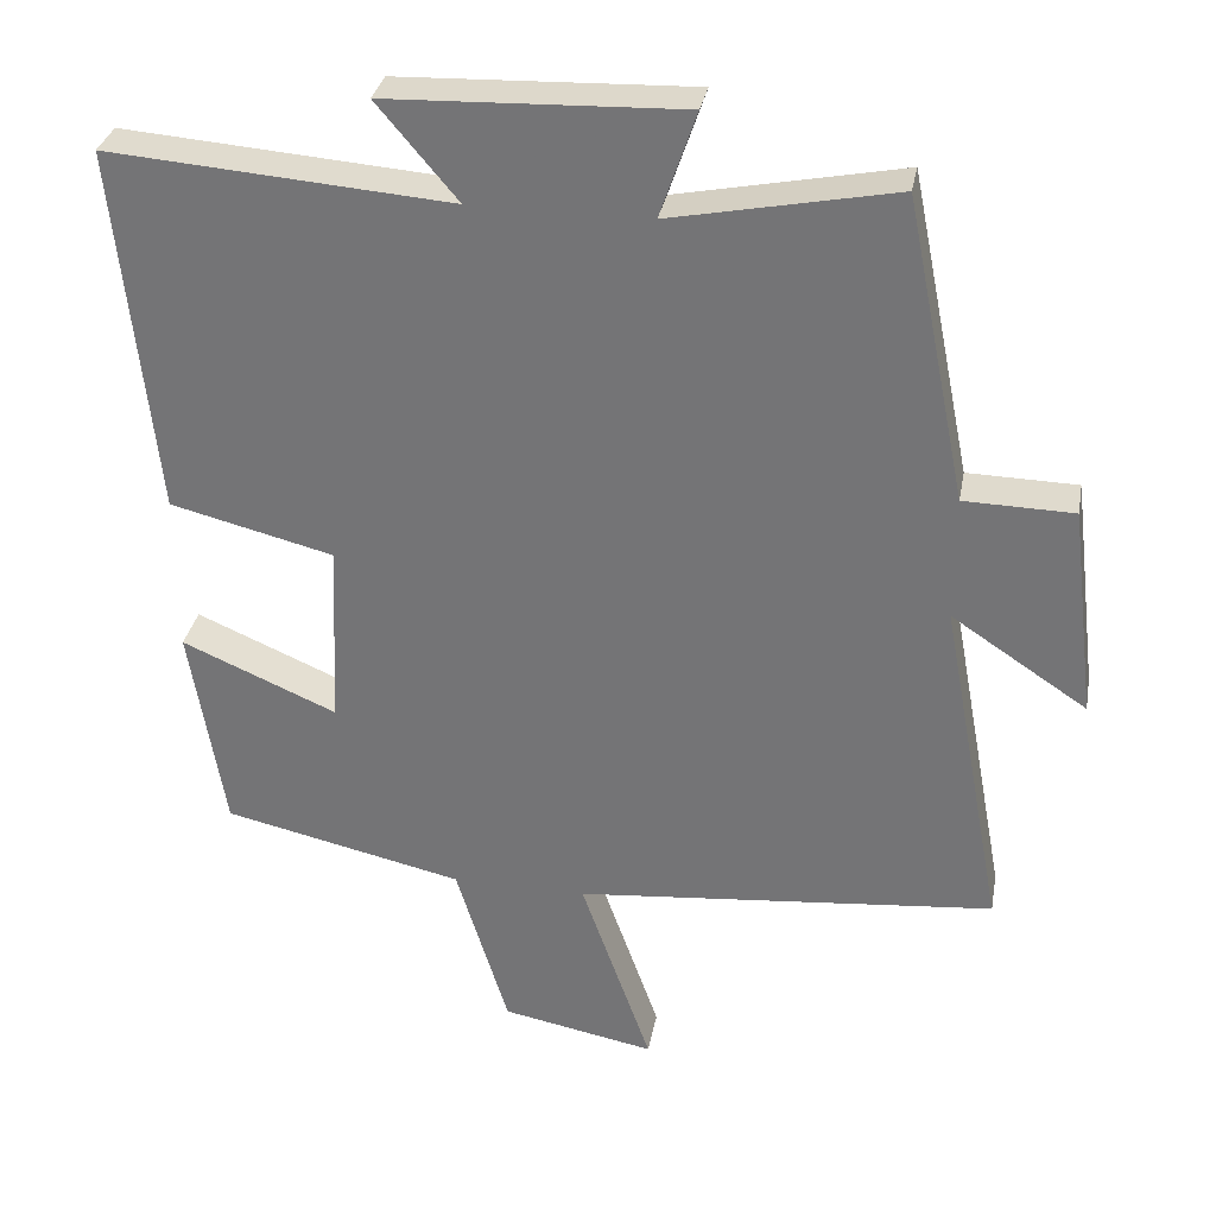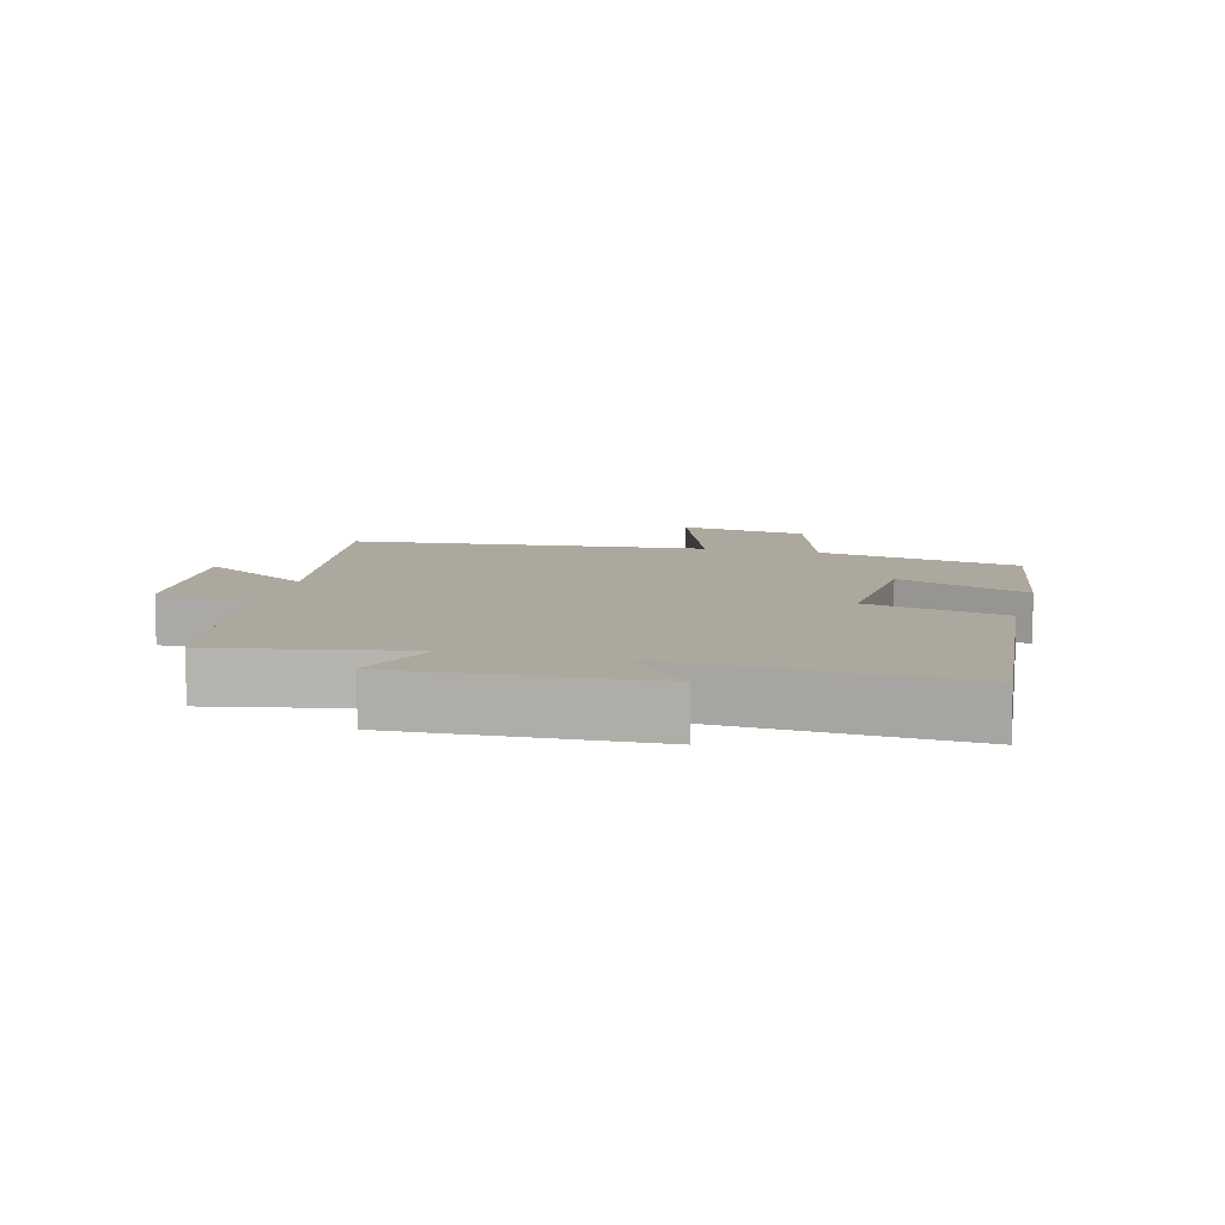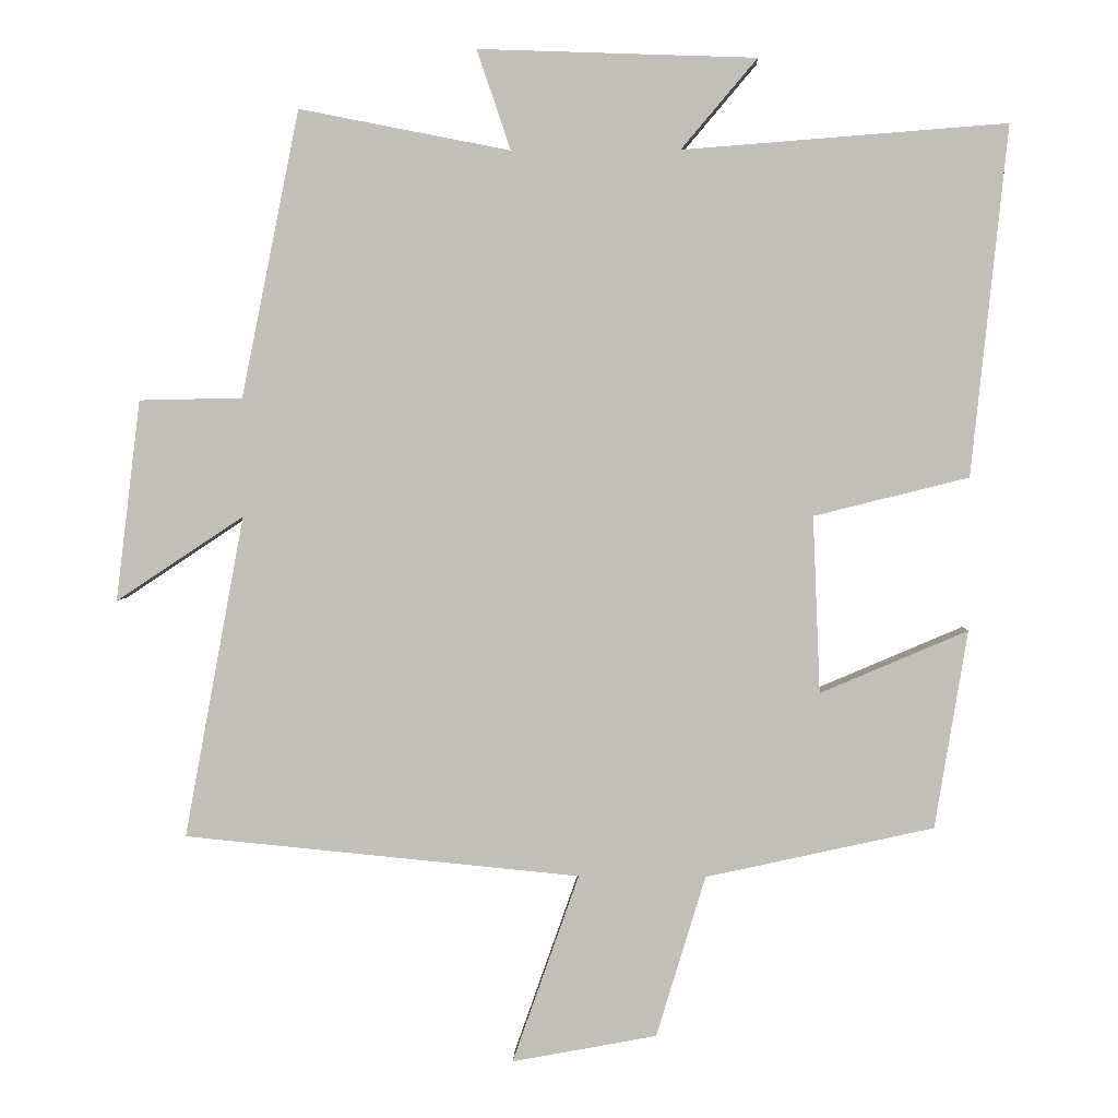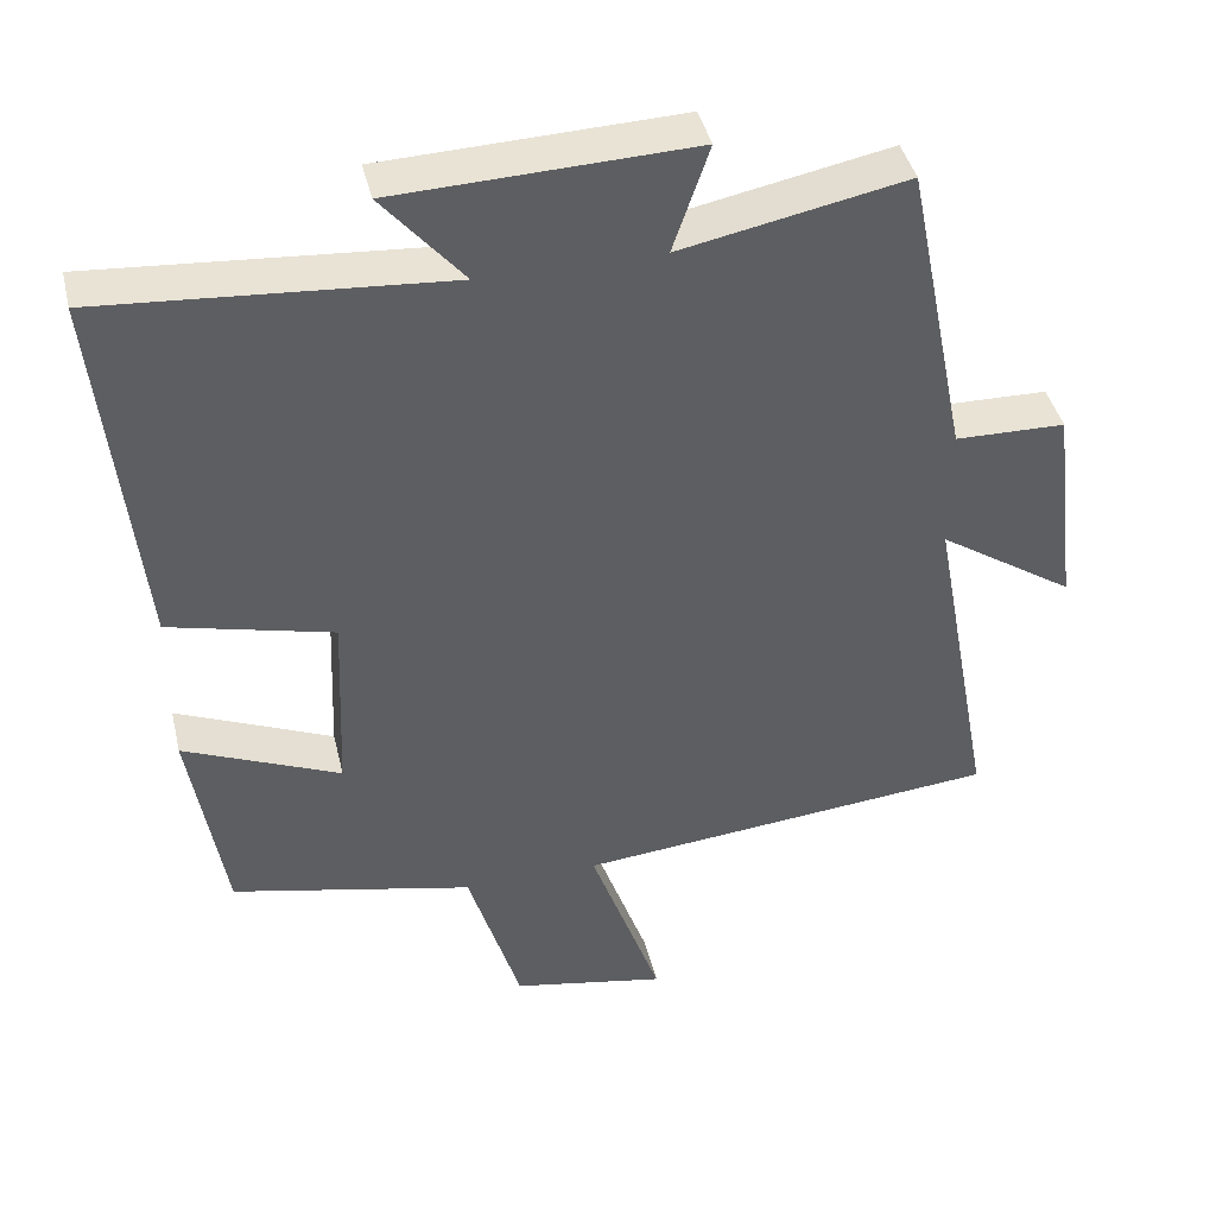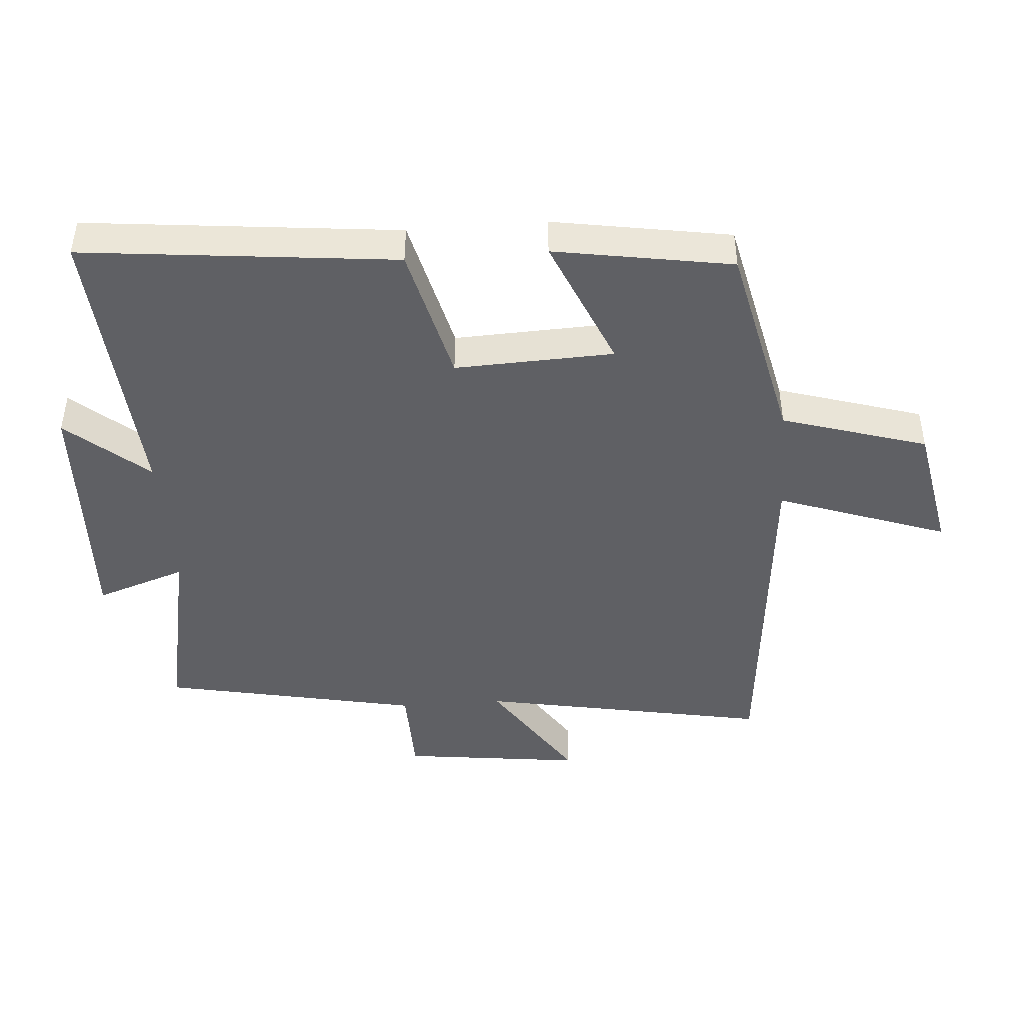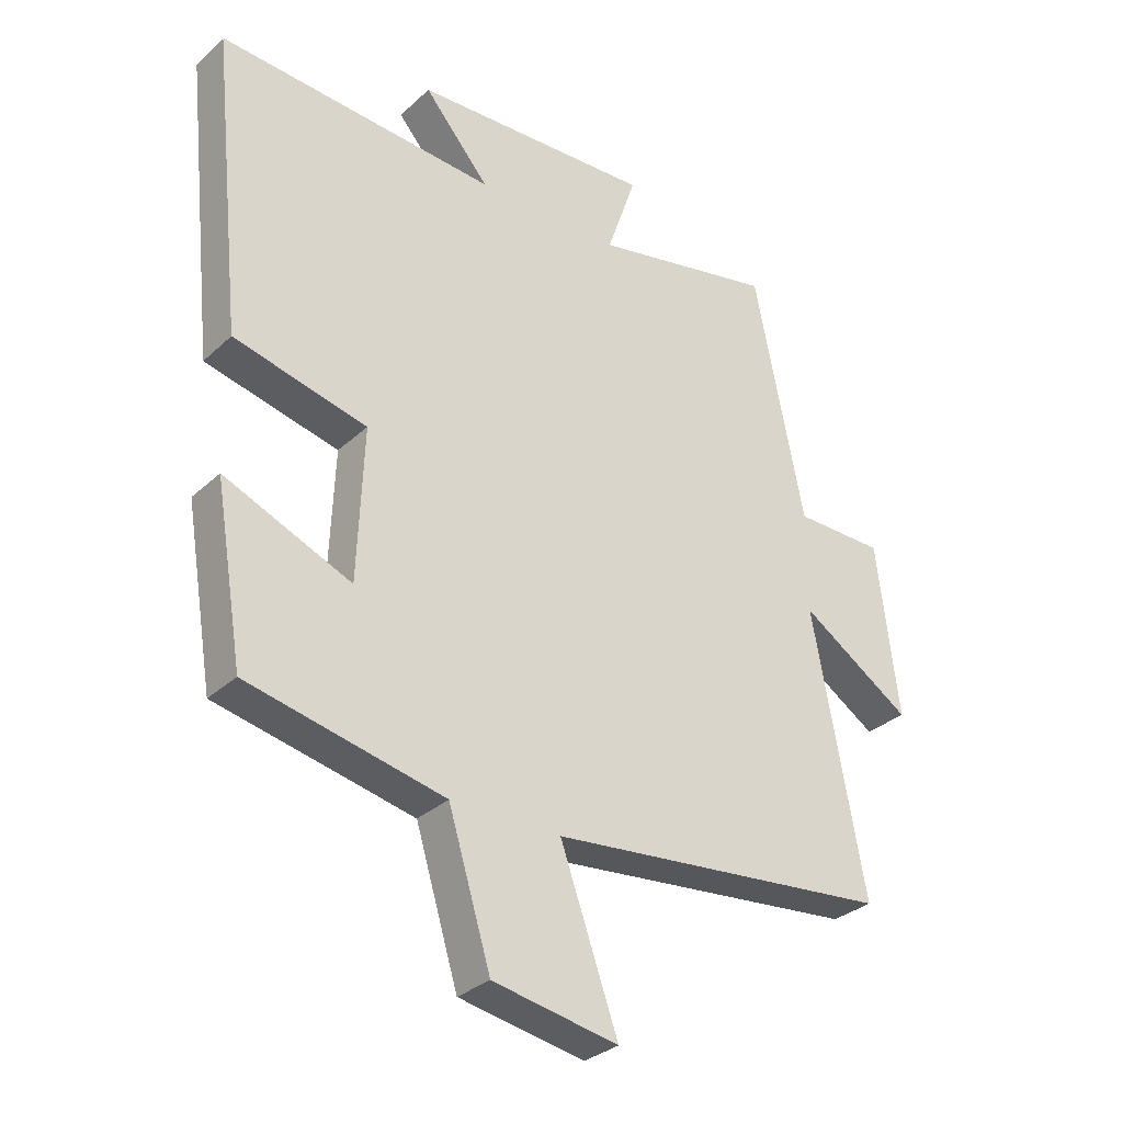
<metadata>
{"format":"obj","ext":"obj","renderer":"f3d","projection":"perspective","resolution":1024,"background":"white","views":[{"elev":32.1,"azim":-169.6,"up":"+Z"},{"elev":8.7,"azim":15.0,"up":"+Y"},{"elev":2.9,"azim":2.3,"up":"+Z"},{"elev":41.8,"azim":166.8,"up":"+Z"},{"elev":-45.0,"azim":94.3,"up":"+Y"},{"elev":-31.0,"azim":142.3,"up":"+Z"}]}
</metadata>
<code>
v 0.55 0.07 0.534
v 0.5 0.07 0.053
v 0.287 0.07 0
v 0.297 0.07 -0.244
v 0.5 0.07 -0.157
v 0.455 0.07 -0.43
v 0.141 0.07 -0.5
v 0.073 0.07 -0.723
v -0.127 0.07 -0.761
v -0.035 0.07 -0.5
v -0.583 0.07 -0.448
v -0.5 0.07 -0.002
v -0.677 0.07 -0.119
v -0.643 0.07 0.159
v -0.5 0.07 0.162
v -0.42 0.07 0.558
v -0.128 0.07 0.5
v -0.175 0.07 0.638
v 0.209 0.07 0.624
v 0.104 0.07 0.5
v 0.55 0 0.534
v 0.5 0 0.053
v 0.287 0 0
v 0.297 0 -0.244
v 0.5 0 -0.157
v 0.455 0 -0.43
v 0.141 0 -0.5
v 0.073 0 -0.723
v -0.127 0 -0.761
v -0.035 0 -0.5
v -0.583 0 -0.448
v -0.5 0 -0.002
v -0.677 0 -0.119
v -0.643 0 0.159
v -0.5 0 0.162
v -0.42 0 0.558
v -0.128 0 0.5
v -0.175 0 0.638
v 0.209 0 0.624
v 0.104 0 0.5
f 17 18 19 20
f 15 16 17
f 15 17 20
f 12 13 14 15
f 12 15 20 1
f 10 11 12 1
f 7 8 9 10
f 4 5 6 7
f 3 4 7 10
f 1 2 3
f 1 3 10
f 40 39 38 37
f 37 36 35
f 40 37 35
f 35 34 33 32
f 21 40 35 32
f 21 32 31 30
f 30 29 28 27
f 27 26 25 24
f 30 27 24 23
f 23 22 21
f 30 23 21
f 1 21 22 2
f 2 22 23 3
f 3 23 24 4
f 4 24 25 5
f 5 25 26 6
f 6 26 27 7
f 7 27 28 8
f 8 28 29 9
f 9 29 30 10
f 10 30 31 11
f 11 31 32 12
f 12 32 33 13
f 13 33 34 14
f 14 34 35 15
f 15 35 36 16
f 16 36 37 17
f 17 37 38 18
f 18 38 39 19
f 19 39 40 20
f 20 40 21 1

</code>
